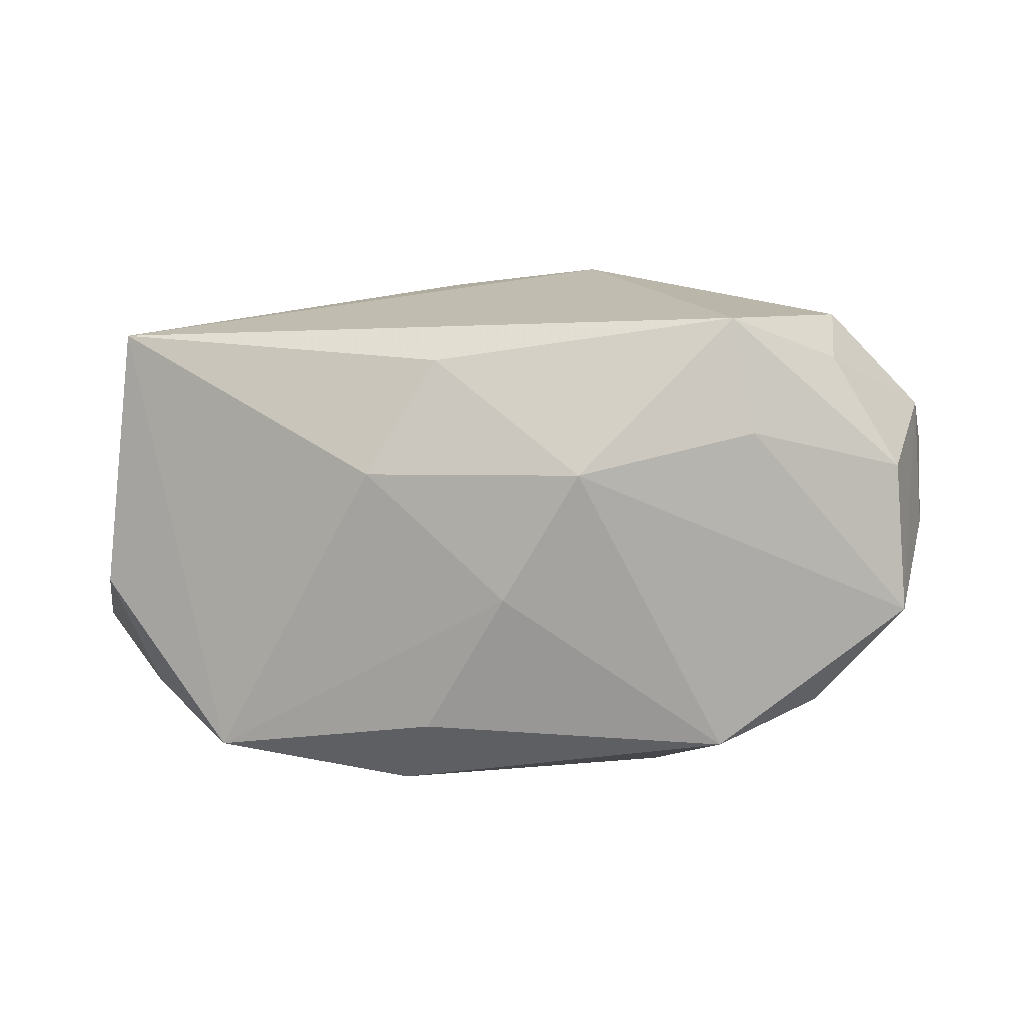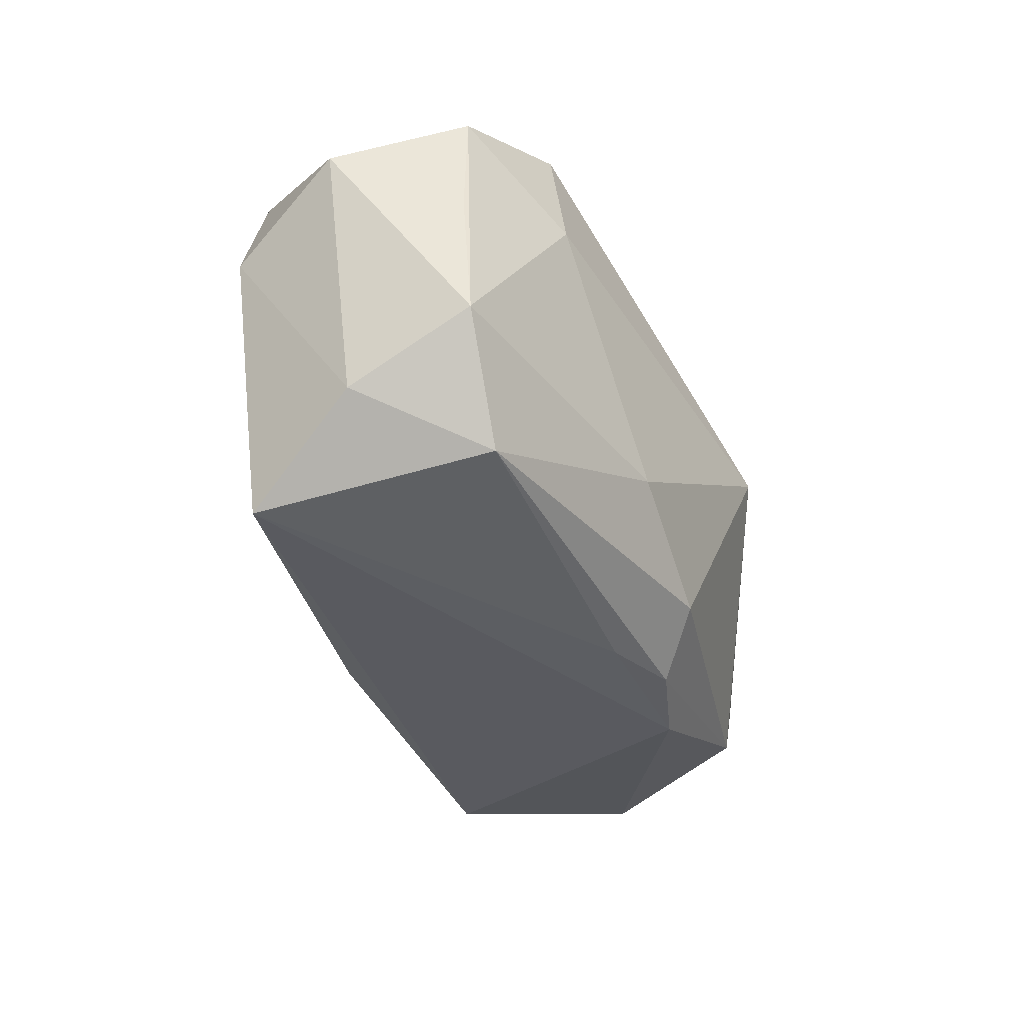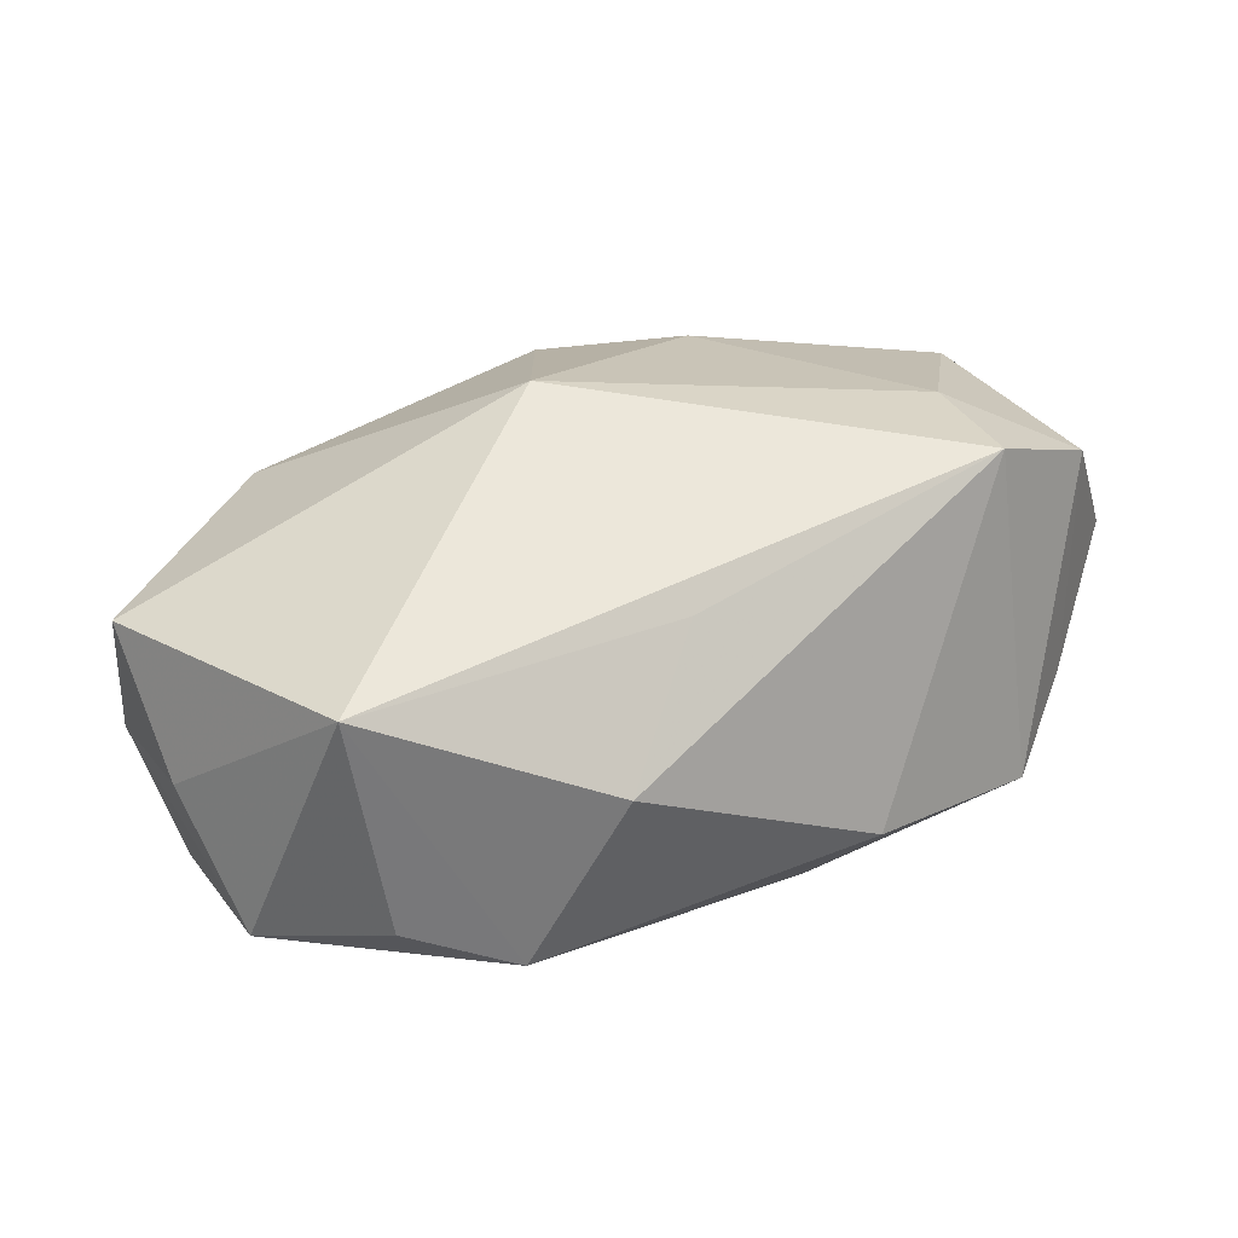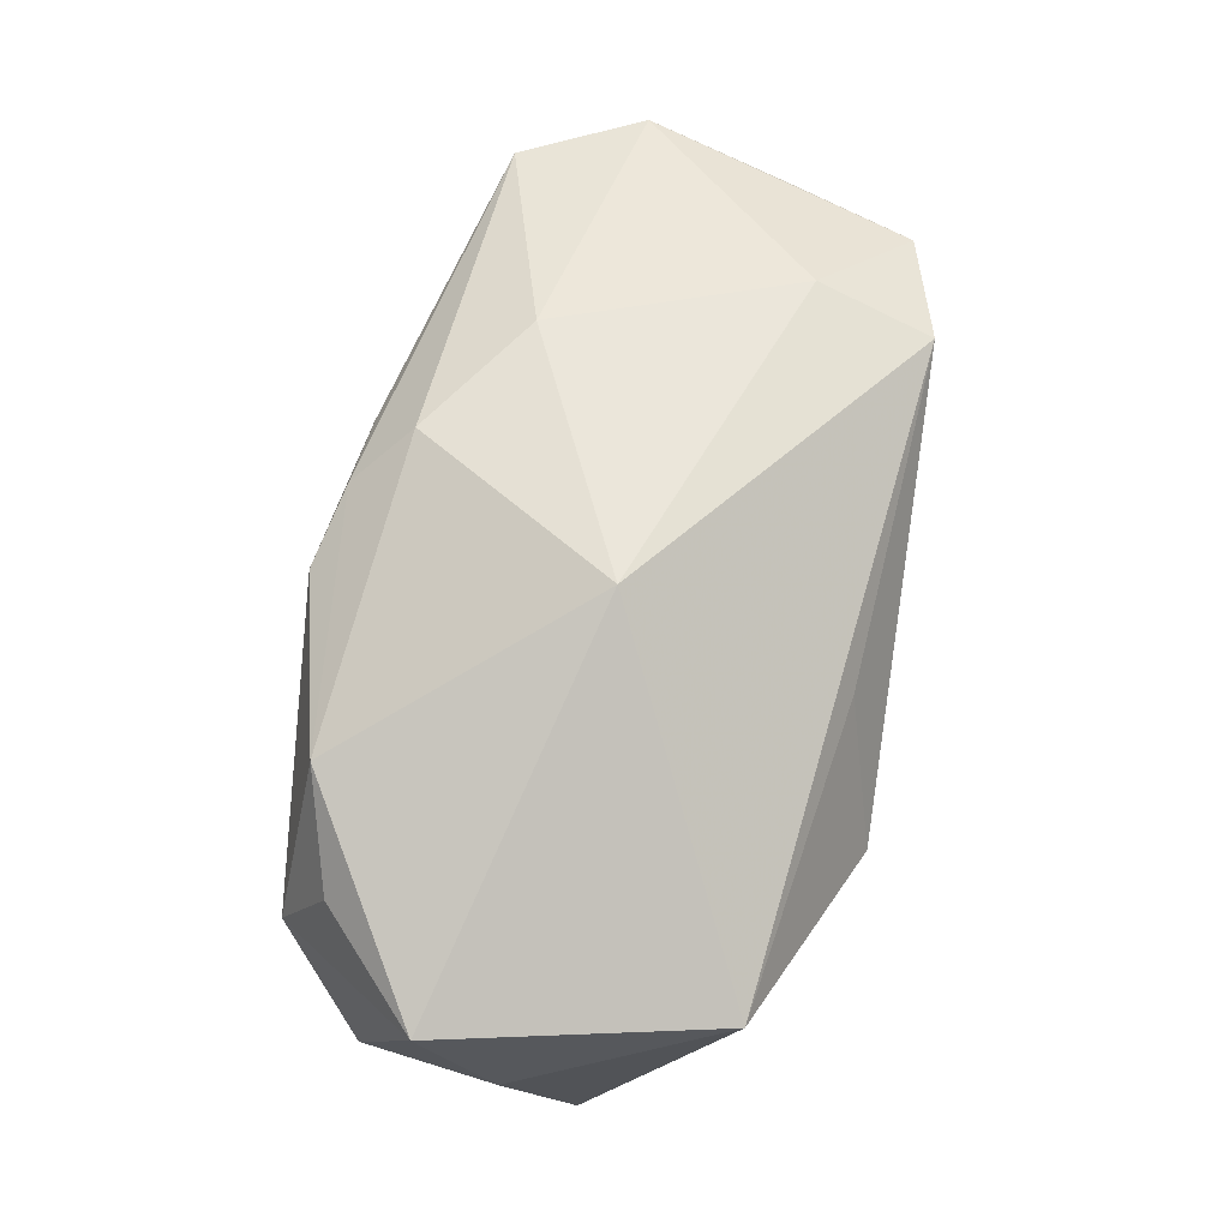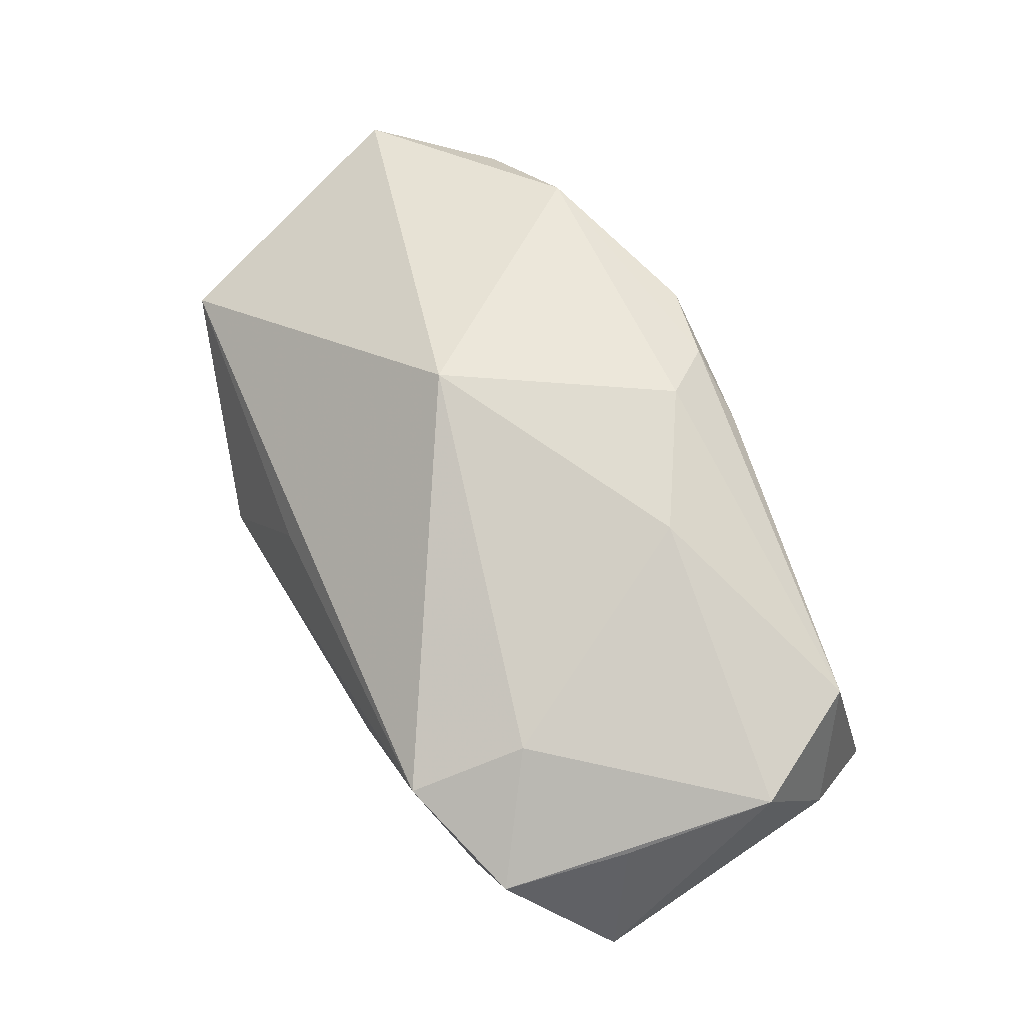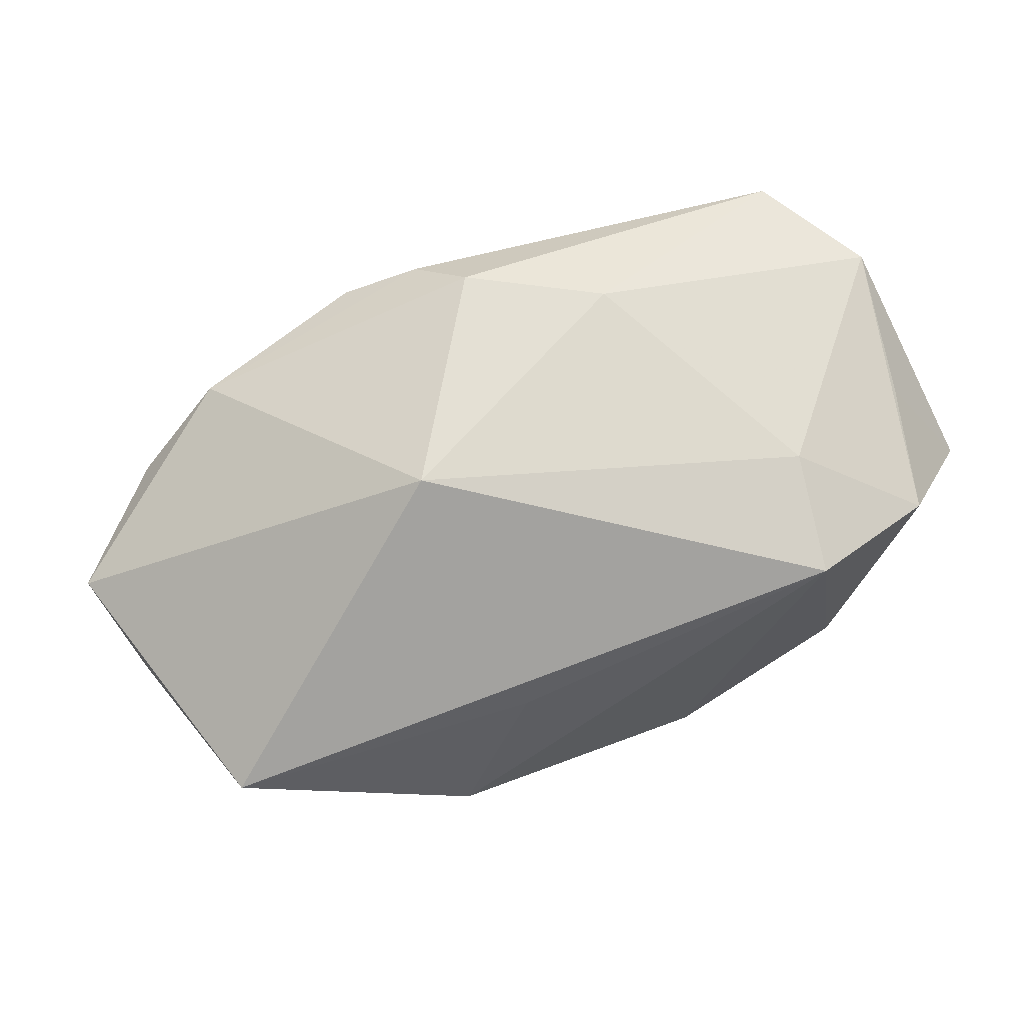
<metadata>
{"format":"obj","ext":"obj","renderer":"f3d","projection":"perspective","resolution":1024,"background":"white","views":[{"elev":-75.3,"azim":-3.1,"up":"+Z"},{"elev":-26.9,"azim":-60.3,"up":"+Y"},{"elev":16.0,"azim":144.0,"up":"+Z"},{"elev":59.6,"azim":98.7,"up":"+Z"},{"elev":75.5,"azim":-122.0,"up":"+Z"},{"elev":67.6,"azim":154.8,"up":"+Z"}]}
</metadata>
<code>
v -0.006159 -0.01489 -0.01116
v 0.02995 -0.009102 -0.0138
v -0.02194 0.01759 -0.01137
v -0.03263 0.006488 -0.00404
v -0.02804 0.01468 -0.005283
v -0.03343 -0.0073 0.00658
v 0.02536 0.01017 -0.01404
v 0.006613 -0.01962 0.01102
v -0.03177 -0.002587 0.01527
v 0.03043 0.01281 0.001757
v -0.01067 -0.007118 0.01806
v -0.006886 0.01955 -0.01169
v -0.00164 -0.01366 0.017
v 0.02566 -0.01887 -0.002821
v 0.001007 -0.0179 0.01349
v -0.005298 0.01346 -0.01606
v 0.0271 -0.01484 0.00477
v 0.03274 -0.01232 -0.004795
v 0.008879 0.001337 0.01806
v 0.01382 0.01955 -0.004798
v -0.01675 0.01955 0.01344
v -0.011 -0.006163 -0.01388
v 0.01635 -0.0198 -0.01355
v 0.03527 -0.007674 0.004005
v -0.02653 0.01739 0.01173
v 0.02465 -0.0168 -0.01128
v 0.01841 -0.01147 -0.01595
v -0.01867 0.01096 0.01575
v 0.03388 -0.002821 -0.006016
v 0.005188 -0.007932 -0.018
v 0.007421 0.01711 0.005367
v 6.589e-05 0.002326 -0.01763
v -0.02923 0.008245 0.01307
v -0.03404 0.01215 0.004609
v 0.03132 0.001942 -0.01545
v -0.0276 -0.01167 0.01486
v 0.02003 -0.01672 0.01008
v -0.0316 -0.01389 -0.002183
v -0.004933 -0.01749 0.01217
v 0.01767 0.01336 -0.01699
f 30 35 27
f 27 23 30
f 10 19 24
f 12 16 3
f 23 8 38
f 3 16 32
f 24 19 37
f 13 37 19
f 24 18 29
f 29 18 35
f 29 10 24
f 35 10 29
f 9 33 34
f 19 10 21
f 21 28 19
f 20 12 21
f 21 12 3
f 16 12 40
f 40 32 16
f 40 12 20
f 40 35 30
f 30 32 40
f 20 10 40
f 22 38 3
f 22 32 30
f 3 32 22
f 4 5 3
f 3 38 4
f 34 5 4
f 30 23 1
f 23 38 1
f 1 22 30
f 38 22 1
f 36 38 39
f 39 38 8
f 24 37 17
f 23 27 2
f 2 26 23
f 2 27 35
f 35 18 2
f 18 26 2
f 6 38 36
f 36 9 6
f 6 9 34
f 34 4 6
f 6 4 38
f 31 10 20
f 20 21 31
f 31 21 10
f 34 33 25
f 25 21 3
f 25 5 34
f 3 5 25
f 28 21 25
f 25 9 28
f 33 9 25
f 7 10 35
f 35 40 7
f 7 40 10
f 15 39 8
f 8 37 15
f 37 13 15
f 15 13 36
f 36 39 15
f 14 26 18
f 14 18 24
f 24 17 14
f 23 26 14
f 14 17 37
f 14 8 23
f 14 37 8
f 36 13 11
f 11 9 36
f 11 13 19
f 28 9 11
f 19 28 11

</code>
